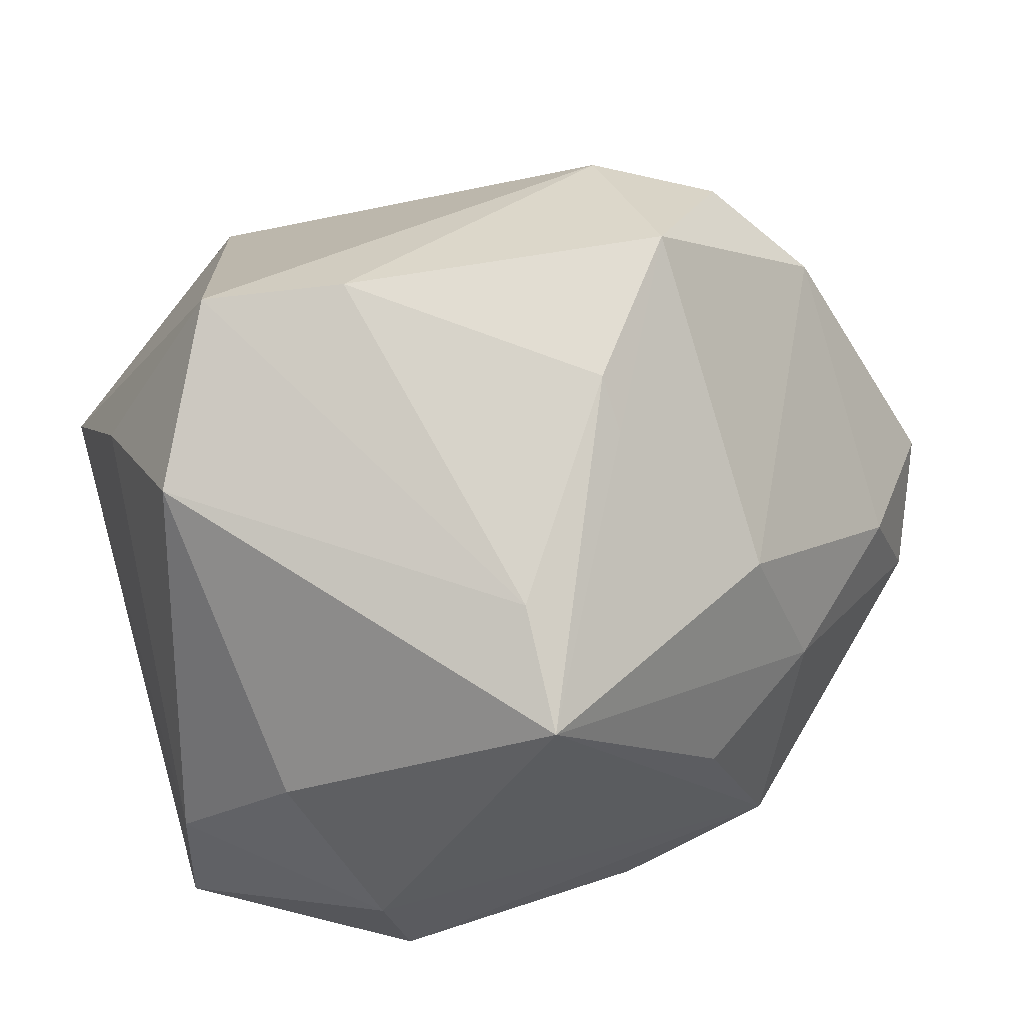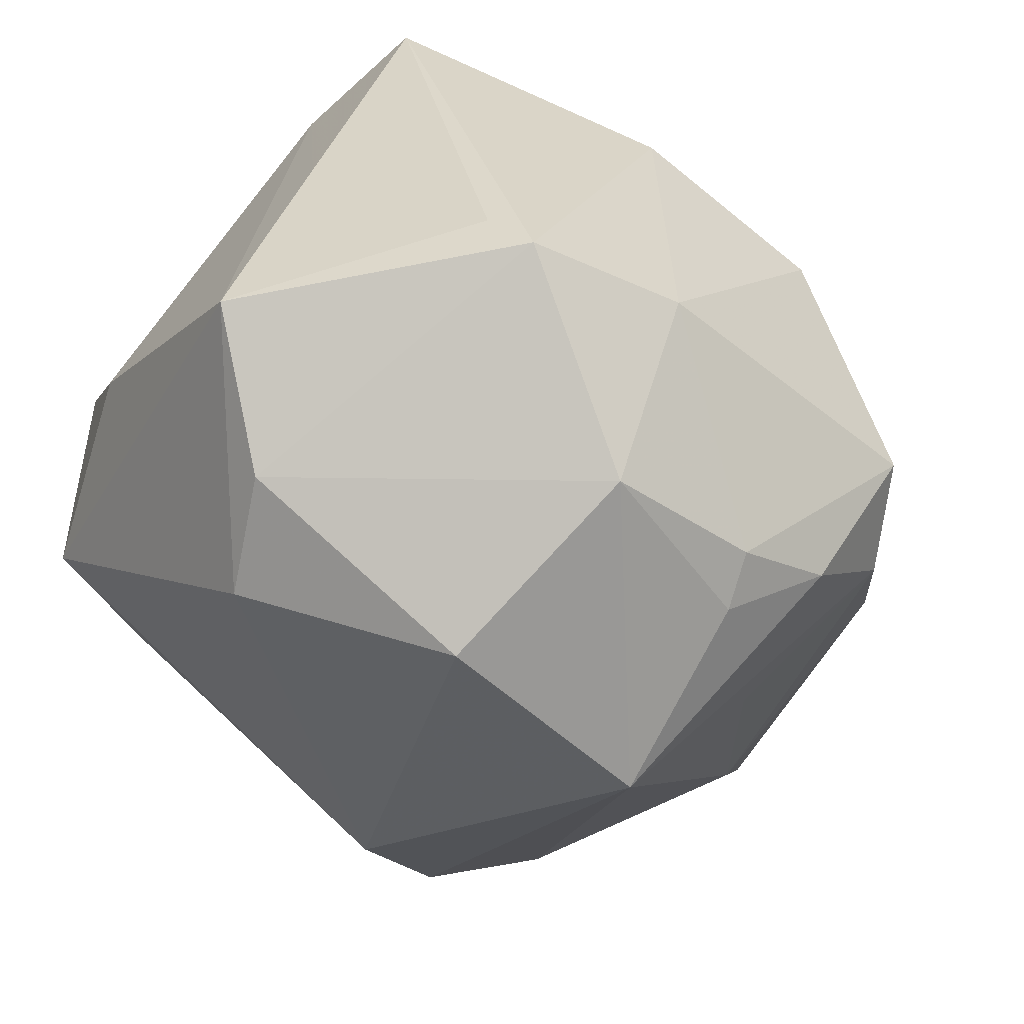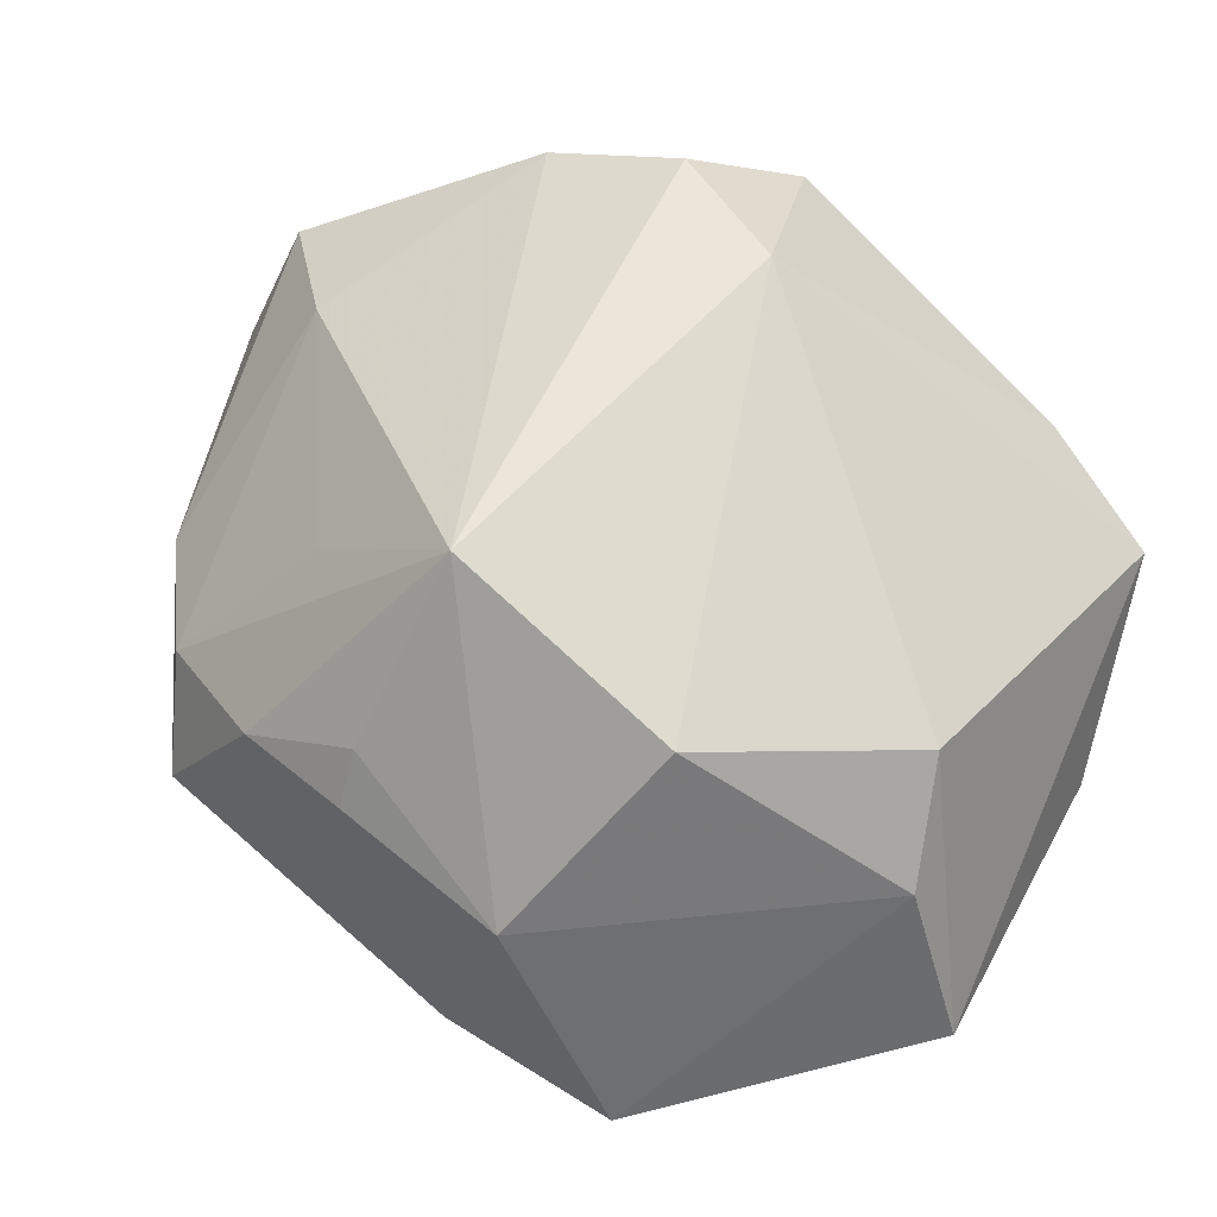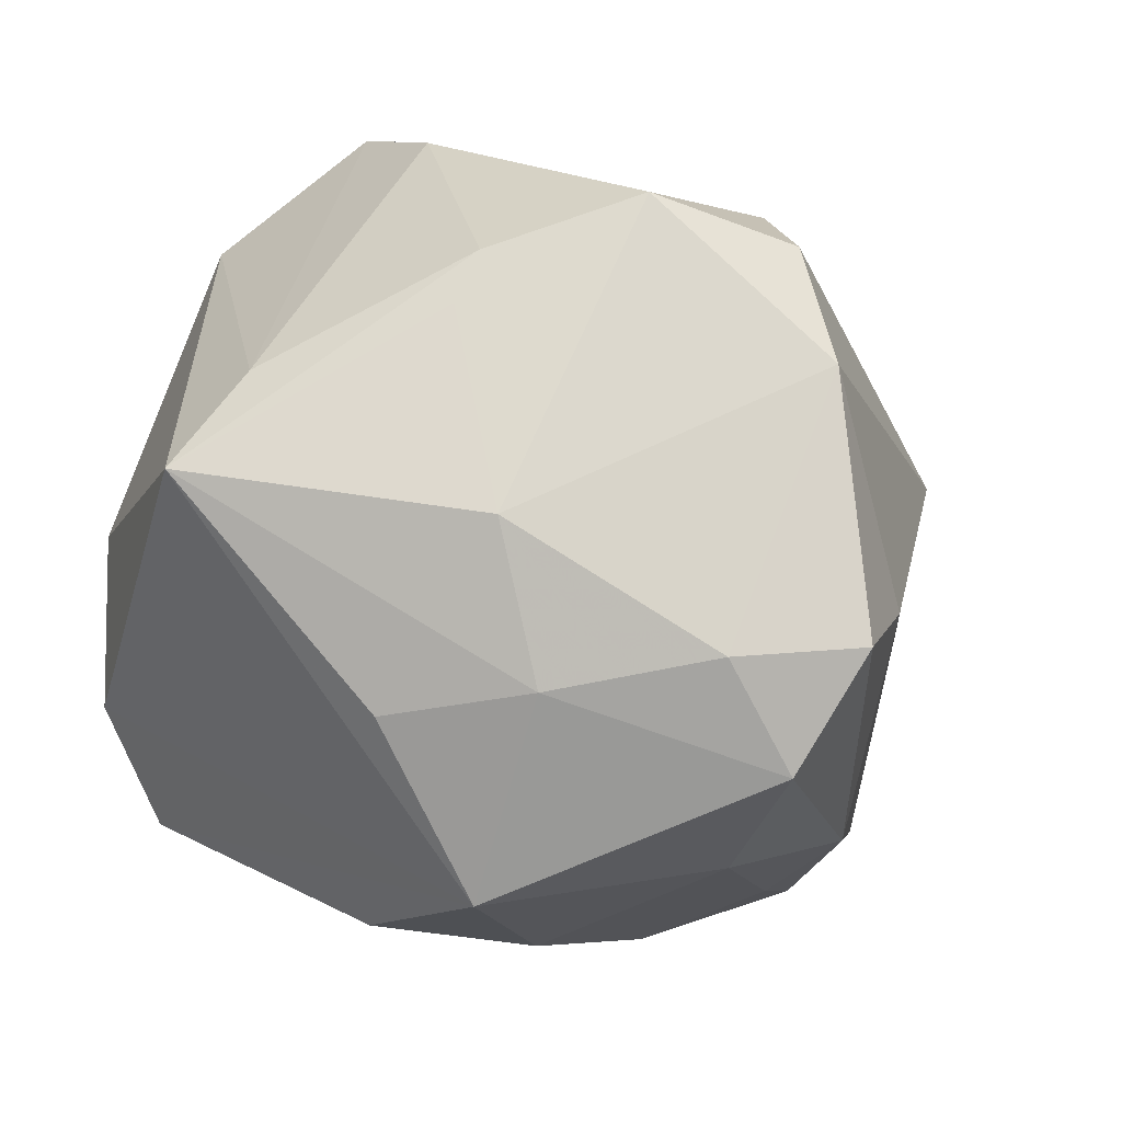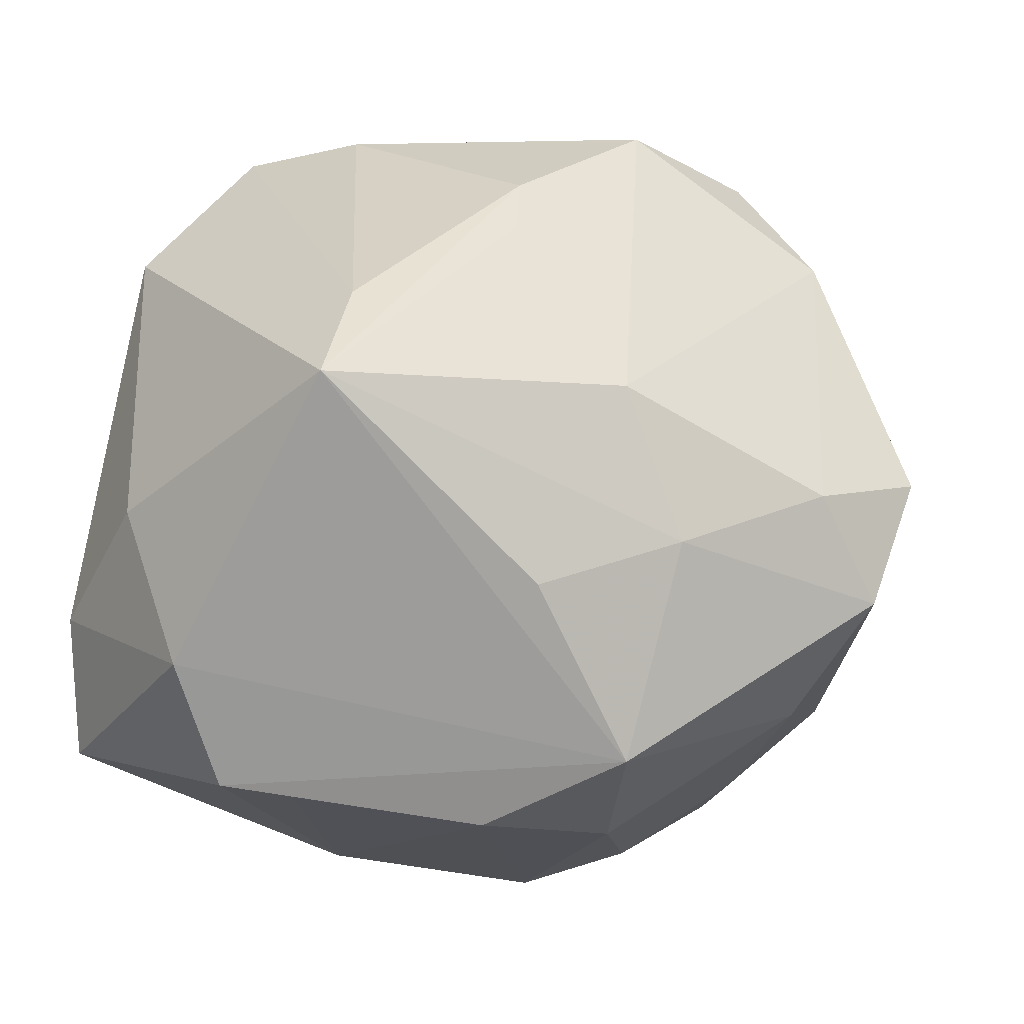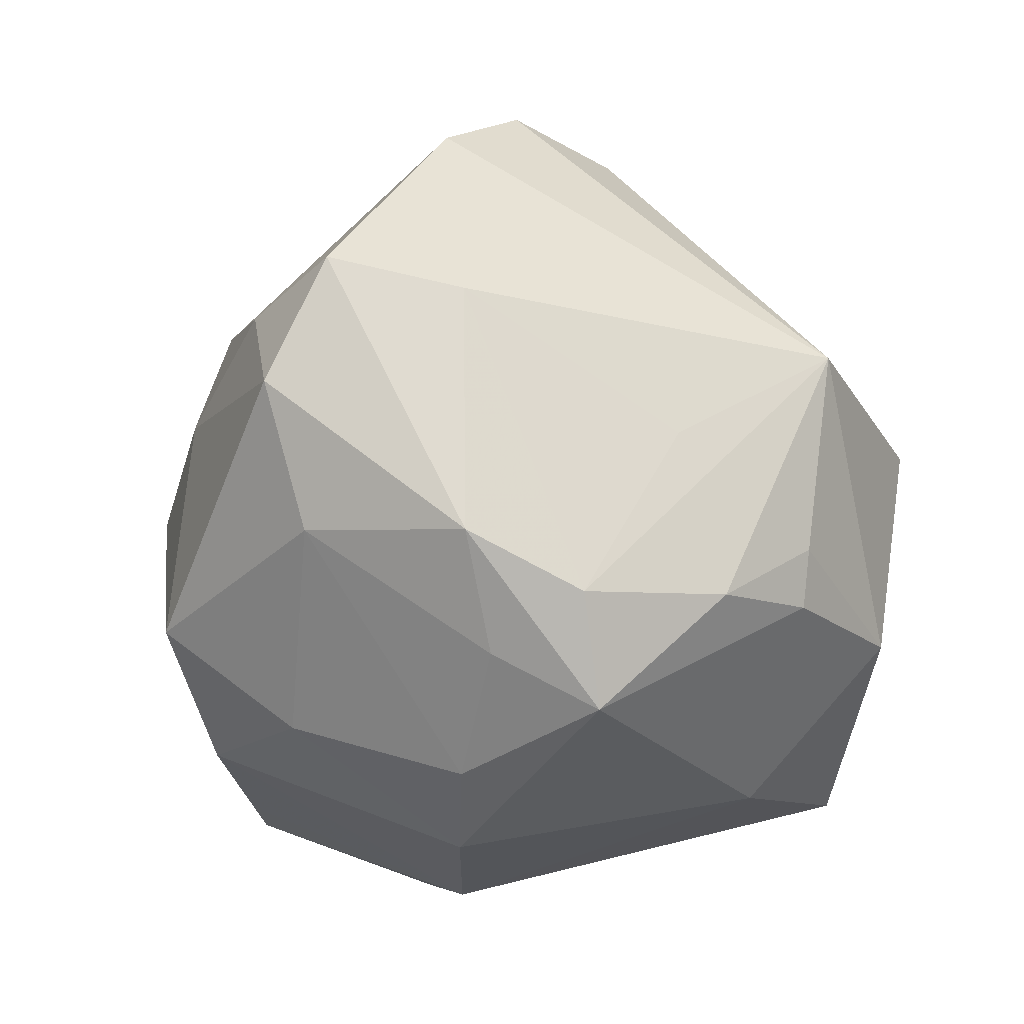
<metadata>
{"format":"obj","ext":"obj","renderer":"f3d","projection":"perspective","resolution":1024,"background":"white","views":[{"elev":48.8,"azim":160.4,"up":"+Z"},{"elev":-71.0,"azim":133.0,"up":"+Y"},{"elev":-74.6,"azim":-43.5,"up":"+Y"},{"elev":20.0,"azim":-140.0,"up":"+Z"},{"elev":6.8,"azim":-170.0,"up":"+Z"},{"elev":-30.9,"azim":-77.9,"up":"+Z"}]}
</metadata>
<code>
v 0.04017 0.009278 0.03228
v 0.03475 0.03416 0.003947
v 0.0005611 -0.04581 -0.02096
v -0.05018 -0.004435 0.004042
v -0.02543 0.03784 -0.02309
v -0.03121 0.03393 0.001888
v 0.007204 0.04928 0.02201
v -0.008371 0.03629 -0.03159
v -0.04262 0.01562 -0.02146
v 0.04335 -0.03521 -0.0006307
v 0.00699 -0.02793 -0.03668
v 0.01489 -0.0004975 0.04779
v 0.02751 -0.04276 0.008696
v -0.02448 0.03238 0.01952
v -0.02876 -0.01553 -0.04065
v 0.01539 0.01044 -0.04275
v 0.01381 0.03849 -0.02858
v -0.02194 0.004519 0.04811
v 0.04257 -0.00988 0.02305
v 0.02476 -0.0359 -0.03061
v -0.01594 0.04246 -0.002205
v -0.008099 0.005285 -0.04664
v 0.02232 0.03937 -0.02739
v -0.03356 -0.007138 0.04172
v 0.04554 0.02232 -0.02805
v -0.03538 -0.02659 -0.009427
v -0.02805 -0.04389 0.003384
v -0.02174 -0.01682 0.04141
v -0.0374 -0.01558 -0.03015
v -0.02825 -0.03035 -0.02733
v 0.01914 -0.04178 0.02051
v -0.04646 0.02177 0.006072
v -0.04442 -0.003564 -0.02468
v -0.04368 -0.0005401 0.03185
v -0.009629 0.01805 0.04239
v 0.00643 0.03724 0.03022
v -0.0335 -0.004081 -0.03476
v -0.0525 0.01816 -0.007116
v -0.02116 0.02267 -0.03536
v 0.04438 -0.00876 -0.01325
v 0.04567 0.02426 -0.01086
v 0.03023 -0.006252 0.0451
v -0.05646 0.01018 0.006176
v -0.02091 -0.03949 -0.01838
v -0.0009144 -0.05027 0.004962
v -0.01009 0.02281 0.03756
v 0.02899 -0.02966 -0.02763
v -0.01754 -0.03813 -0.0242
v 0.02653 0.04316 -0.01247
v -0.02027 0.002308 -0.04295
f 50 39 22
f 22 39 8
f 29 27 26
f 41 40 25
f 3 11 20
f 45 27 3
f 27 44 3
f 29 33 15
f 22 11 15
f 15 50 22
f 17 8 23
f 5 8 39
f 23 8 5
f 21 7 5
f 27 24 34
f 34 24 18
f 34 32 43
f 10 19 42
f 42 31 10
f 41 19 10
f 10 40 41
f 28 31 42
f 18 24 28
f 45 31 28
f 28 27 45
f 28 24 27
f 18 46 14
f 14 34 18
f 32 34 14
f 46 7 14
f 35 46 18
f 35 7 46
f 41 25 49
f 49 25 23
f 23 5 49
f 49 5 7
f 41 49 2
f 2 49 7
f 23 25 16
f 16 17 23
f 16 25 20
f 22 8 16
f 8 17 16
f 16 11 22
f 20 11 16
f 20 25 47
f 47 25 40
f 47 10 20
f 40 10 47
f 29 15 30
f 30 27 29
f 30 44 27
f 50 15 37
f 37 15 33
f 43 32 38
f 38 33 43
f 27 34 4
f 4 34 43
f 4 26 27
f 43 33 4
f 29 26 4
f 4 33 29
f 13 31 45
f 13 10 31
f 45 3 13
f 13 3 20
f 20 10 13
f 6 7 21
f 6 14 7
f 32 14 6
f 21 5 6
f 6 38 32
f 5 38 6
f 12 35 18
f 18 28 12
f 12 28 42
f 1 2 7
f 41 2 1
f 1 19 41
f 42 19 1
f 48 30 15
f 11 3 48
f 48 15 11
f 48 3 44
f 44 30 48
f 9 5 39
f 9 38 5
f 33 38 9
f 9 37 33
f 39 50 9
f 50 37 9
f 7 35 36
f 35 12 36
f 36 1 7
f 36 12 42
f 42 1 36

</code>
